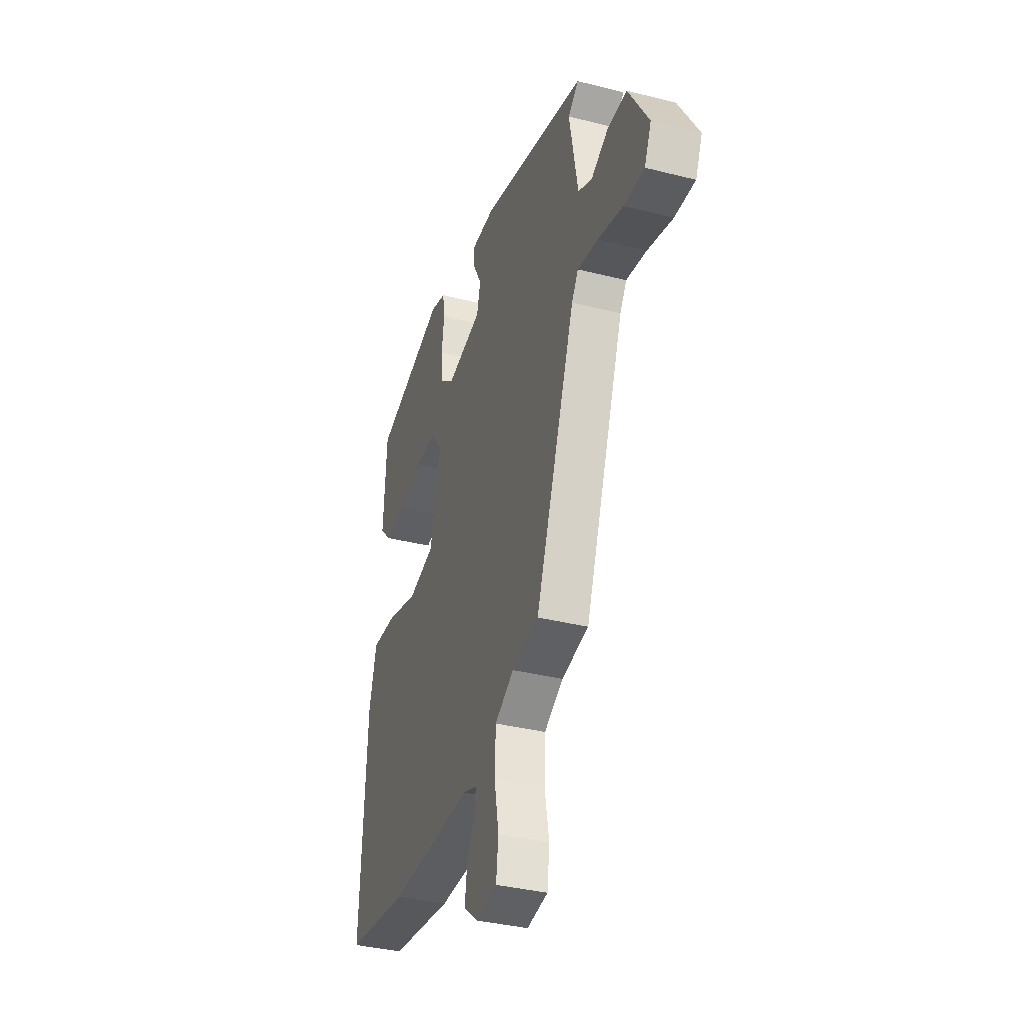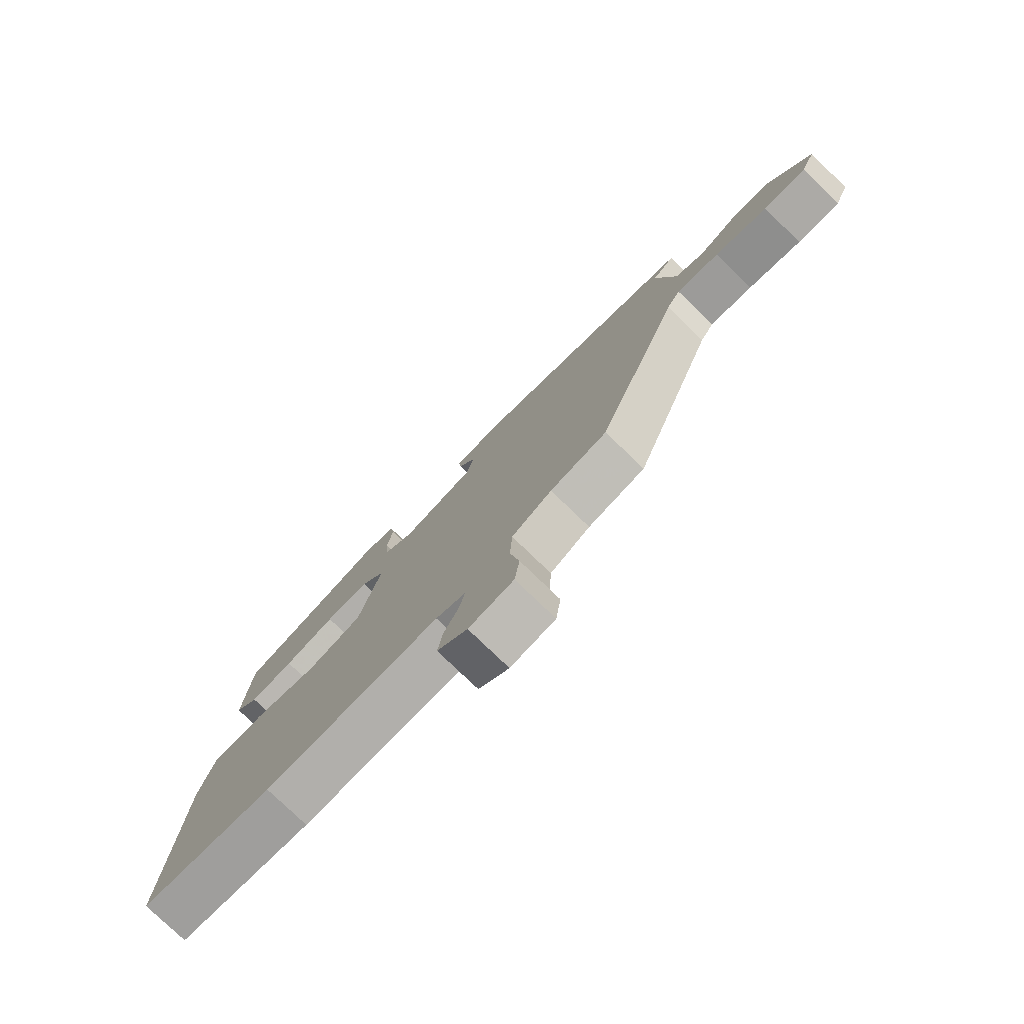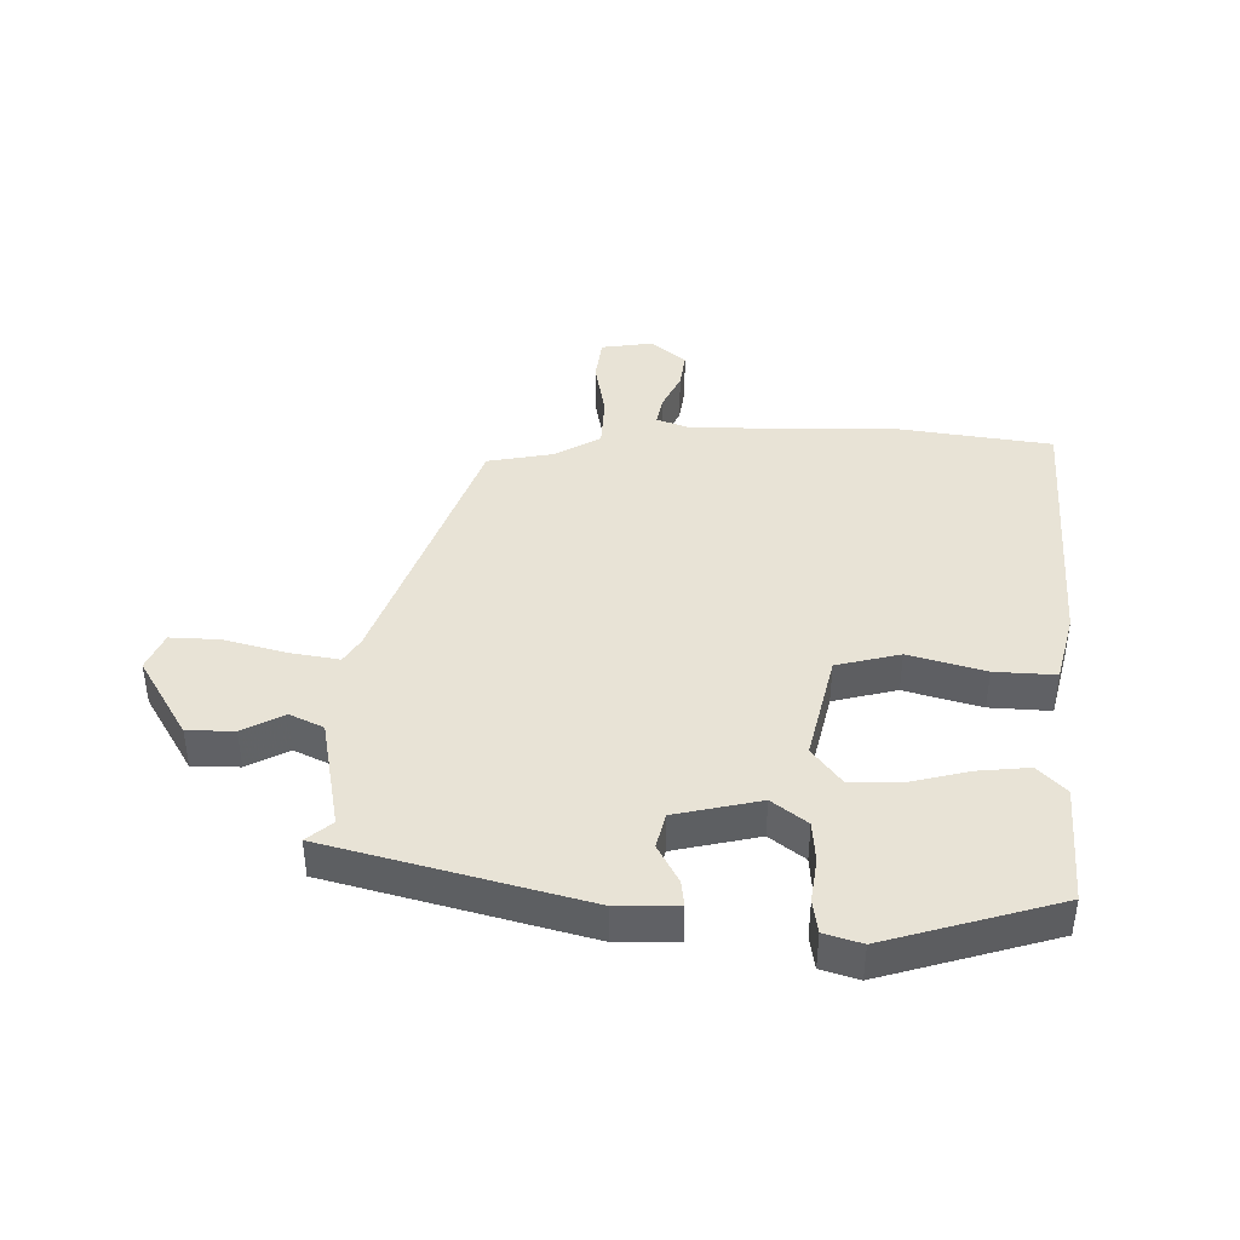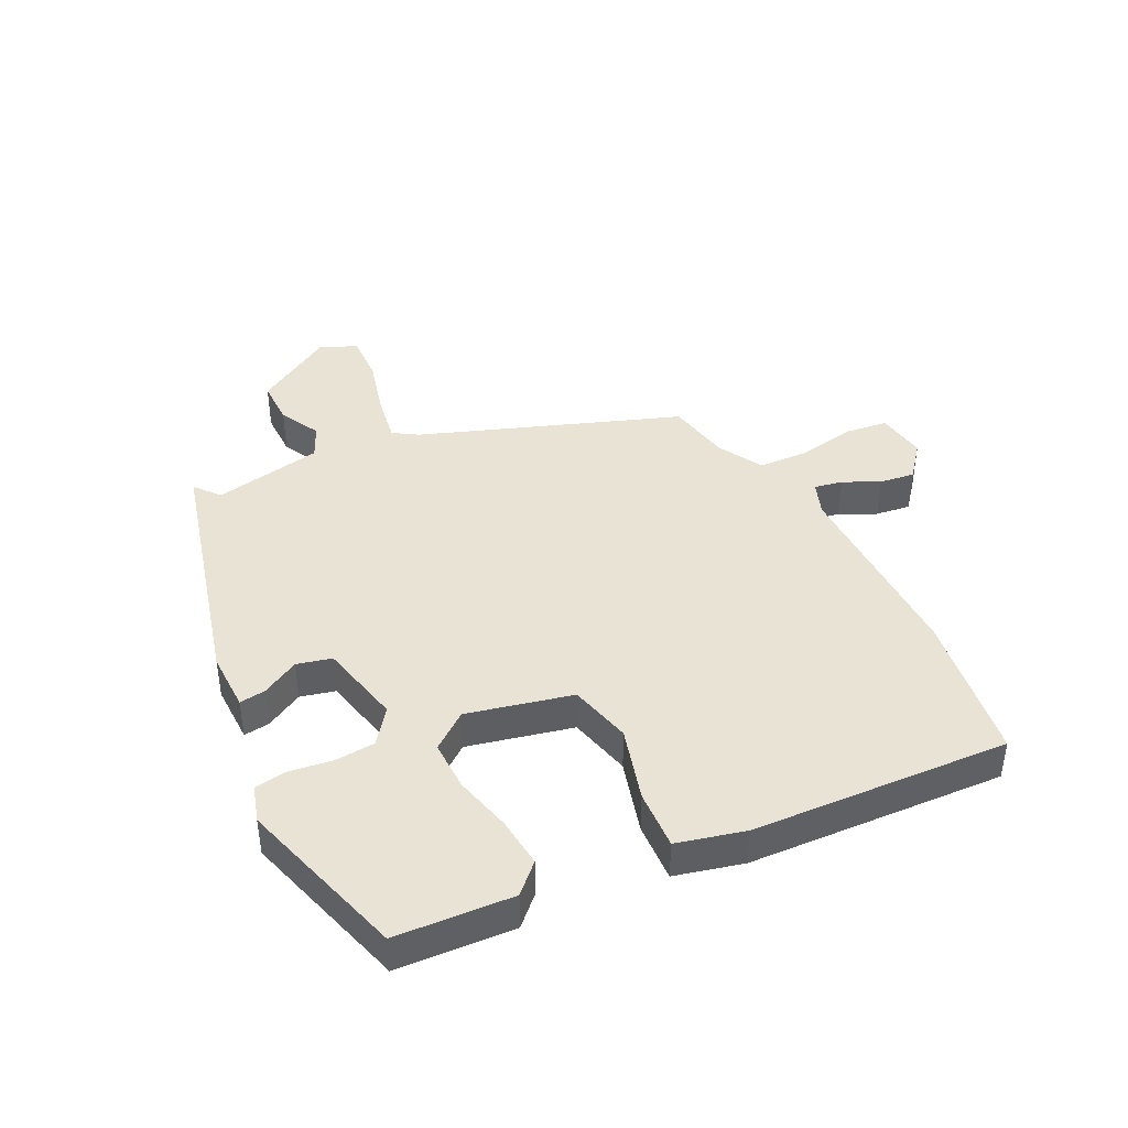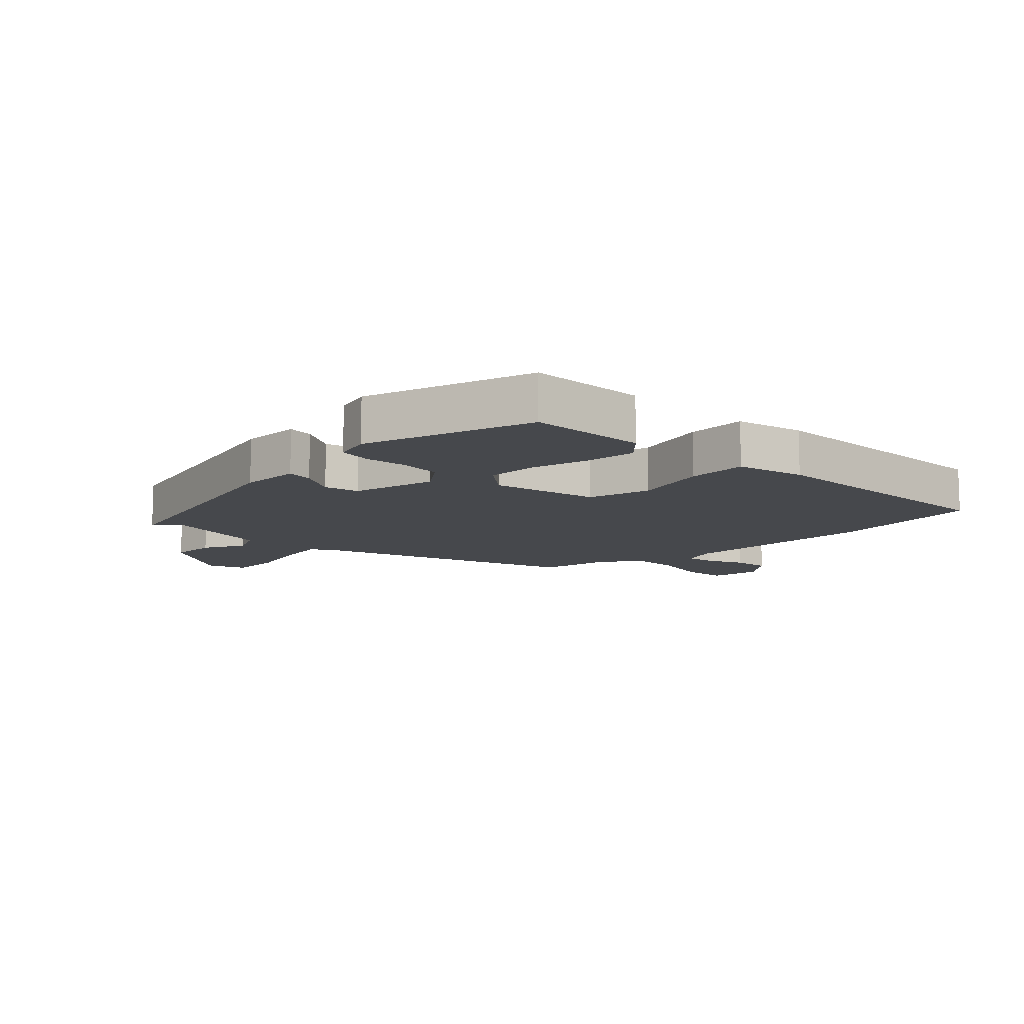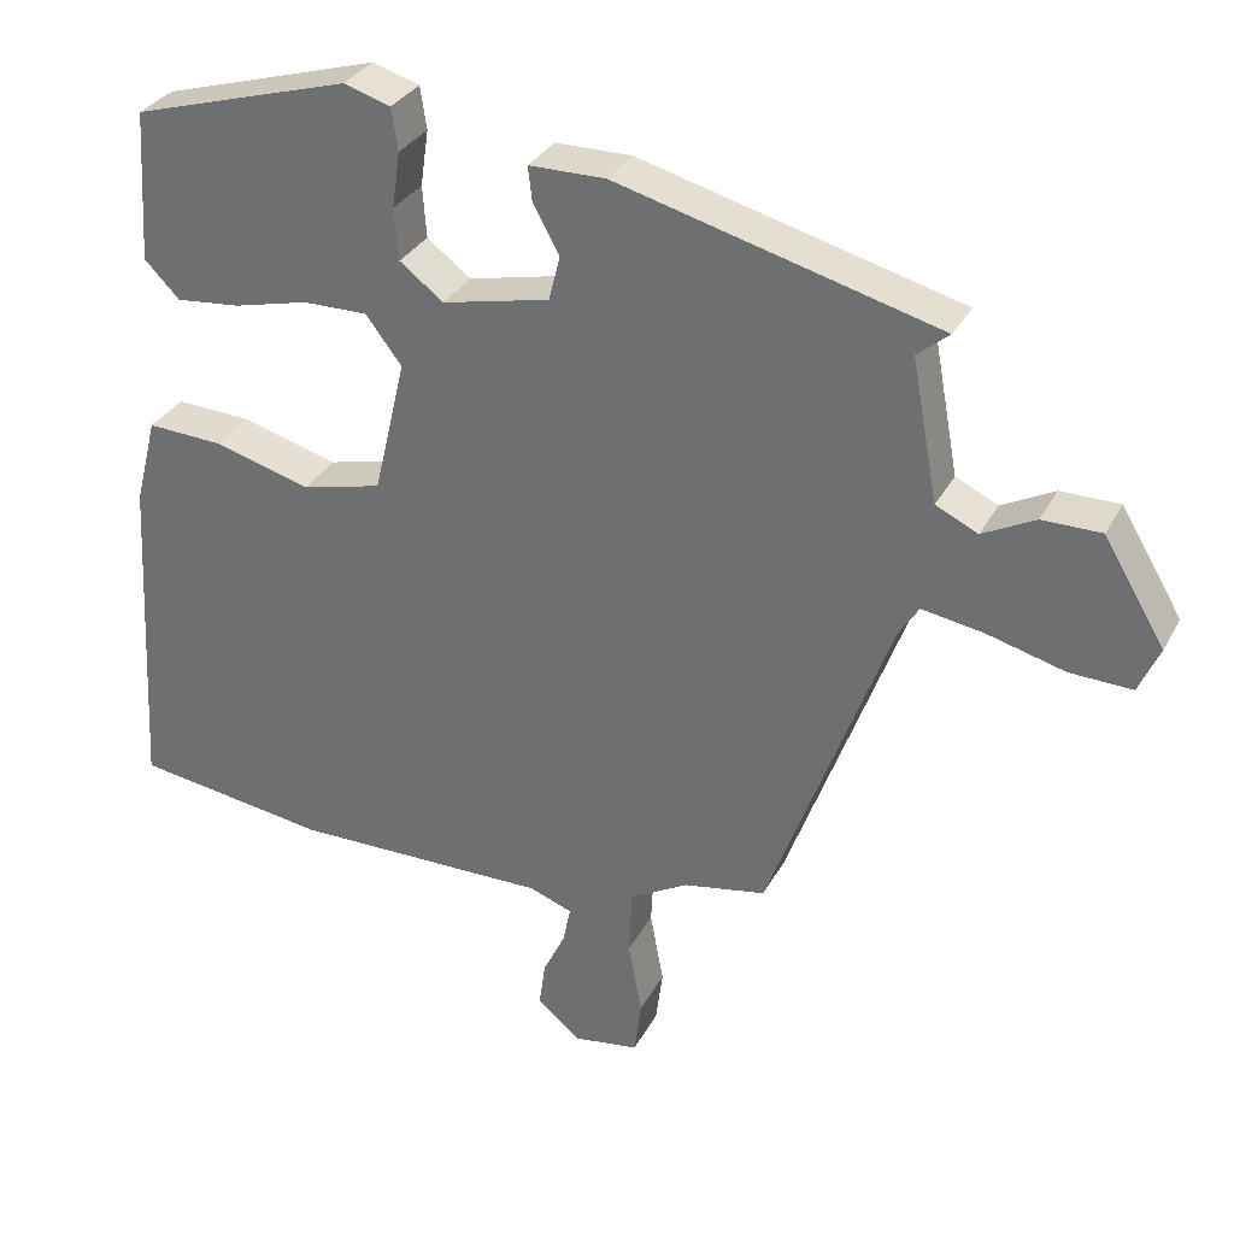
<metadata>
{"format":"obj","ext":"obj","renderer":"f3d","projection":"perspective","resolution":1024,"background":"white","views":[{"elev":-36.1,"azim":-108.3,"up":"+Z"},{"elev":-77.8,"azim":-134.0,"up":"+Z"},{"elev":41.9,"azim":1.0,"up":"+Y"},{"elev":42.1,"azim":63.4,"up":"+Y"},{"elev":-11.1,"azim":44.1,"up":"+Y"},{"elev":31.7,"azim":-155.8,"up":"+Z"}]}
</metadata>
<code>
v 0.49 0.07 0.454
v 0.502 0.07 0.264
v 0.458 0.07 0.219
v 0.377 0.07 0.227
v 0.283 0.07 0.25
v 0.202 0.07 0.251
v 0.157 0.07 0.192
v 0.197 0.07 0.022
v 0.298 0.07 -0.003
v 0.418 0.07 0.031
v 0.514 0.07 0.036
v 0.542 0.07 -0.074
v 0.565 0.07 -0.491
v 0.321 0.07 -0.526
v 0 0.07 -0.523
v -0.054 0.07 -0.543
v -0.045 0.07 -0.589
v -0.017 0.07 -0.647
v -0.009 0.07 -0.704
v -0.064 0.07 -0.749
v -0.145 0.07 -0.737
v -0.154 0.07 -0.668
v -0.137 0.07 -0.576
v -0.141 0.07 -0.493
v -0.214 0.07 -0.452
v -0.317 0.07 -0.433
v -0.47 0.07 -0.017
v -0.495 0.07 0.022
v -0.573 0.07 0.009
v -0.67 0.07 -0.017
v -0.748 0.07 -0.02
v -0.774 0.07 0.039
v -0.697 0.07 0.168
v -0.623 0.07 0.168
v -0.557 0.07 0.134
v -0.504 0.07 0.159
v -0.471 0.07 0.336
v -0.511 0.07 0.369
v -0.108 0.07 0.476
v -0.012 0.07 0.475
v -0.017 0.07 0.433
v -0.05 0.07 0.372
v -0.036 0.07 0.316
v 0.099 0.07 0.286
v 0.154 0.07 0.328
v 0.159 0.07 0.393
v 0.149 0.07 0.463
v 0.157 0.07 0.516
v 0.216 0.07 0.534
v 0.49 0 0.454
v 0.502 0 0.264
v 0.458 0 0.219
v 0.377 0 0.227
v 0.283 0 0.25
v 0.202 0 0.251
v 0.157 0 0.192
v 0.197 0 0.022
v 0.298 0 -0.003
v 0.418 0 0.031
v 0.514 0 0.036
v 0.542 0 -0.074
v 0.565 0 -0.491
v 0.321 0 -0.526
v 0 0 -0.523
v -0.054 0 -0.543
v -0.045 0 -0.589
v -0.017 0 -0.647
v -0.009 0 -0.704
v -0.064 0 -0.749
v -0.145 0 -0.737
v -0.154 0 -0.668
v -0.137 0 -0.576
v -0.141 0 -0.493
v -0.214 0 -0.452
v -0.317 0 -0.433
v -0.47 0 -0.017
v -0.495 0 0.022
v -0.573 0 0.009
v -0.67 0 -0.017
v -0.748 0 -0.02
v -0.774 0 0.039
v -0.697 0 0.168
v -0.623 0 0.168
v -0.557 0 0.134
v -0.504 0 0.159
v -0.471 0 0.336
v -0.511 0 0.369
v -0.108 0 0.476
v -0.012 0 0.475
v -0.017 0 0.433
v -0.05 0 0.372
v -0.036 0 0.316
v 0.099 0 0.286
v 0.154 0 0.328
v 0.159 0 0.393
v 0.149 0 0.463
v 0.157 0 0.516
v 0.216 0 0.534
f 3 4 5
f 2 3 5
f 1 2 5
f 49 1 5
f 48 49 5
f 47 48 5
f 46 47 5
f 45 46 5 6
f 44 45 6 7
f 43 44 7 8
f 40 41 42
f 39 40 42
f 38 39 42
f 37 38 42
f 36 37 42 43
f 35 36 43 8
f 33 34 35
f 32 33 35
f 31 32 35
f 30 31 35
f 29 30 35
f 28 29 35
f 35 8 9
f 28 35 9
f 27 28 9
f 25 26 27 9
f 21 22 23
f 20 21 23
f 19 20 23
f 18 19 23
f 17 18 23
f 16 17 23 24
f 15 16 24
f 15 24 25
f 14 15 25
f 13 14 25
f 12 13 25
f 11 12 25
f 10 11 25
f 9 10 25
f 54 53 52
f 54 52 51
f 54 51 50
f 54 50 98
f 54 98 97
f 54 97 96
f 54 96 95
f 55 54 95 94
f 56 55 94 93
f 57 56 93 92
f 91 90 89
f 91 89 88
f 91 88 87
f 91 87 86
f 92 91 86 85
f 57 92 85 84
f 84 83 82
f 84 82 81
f 84 81 80
f 84 80 79
f 84 79 78
f 84 78 77
f 58 57 84
f 58 84 77
f 58 77 76
f 58 76 75 74
f 72 71 70
f 72 70 69
f 72 69 68
f 72 68 67
f 72 67 66
f 73 72 66 65
f 73 65 64
f 74 73 64
f 74 64 63
f 74 63 62
f 74 62 61
f 74 61 60
f 74 60 59
f 74 59 58
f 1 50 51 2
f 2 51 52 3
f 3 52 53 4
f 4 53 54 5
f 5 54 55 6
f 6 55 56 7
f 7 56 57 8
f 8 57 58 9
f 9 58 59 10
f 10 59 60 11
f 11 60 61 12
f 12 61 62 13
f 13 62 63 14
f 14 63 64 15
f 15 64 65 16
f 16 65 66 17
f 17 66 67 18
f 18 67 68 19
f 19 68 69 20
f 20 69 70 21
f 21 70 71 22
f 22 71 72 23
f 23 72 73 24
f 24 73 74 25
f 25 74 75 26
f 26 75 76 27
f 27 76 77 28
f 28 77 78 29
f 29 78 79 30
f 30 79 80 31
f 31 80 81 32
f 32 81 82 33
f 33 82 83 34
f 34 83 84 35
f 35 84 85 36
f 36 85 86 37
f 37 86 87 38
f 38 87 88 39
f 39 88 89 40
f 40 89 90 41
f 41 90 91 42
f 42 91 92 43
f 43 92 93 44
f 44 93 94 45
f 45 94 95 46
f 46 95 96 47
f 47 96 97 48
f 48 97 98 49
f 49 98 50 1

</code>
